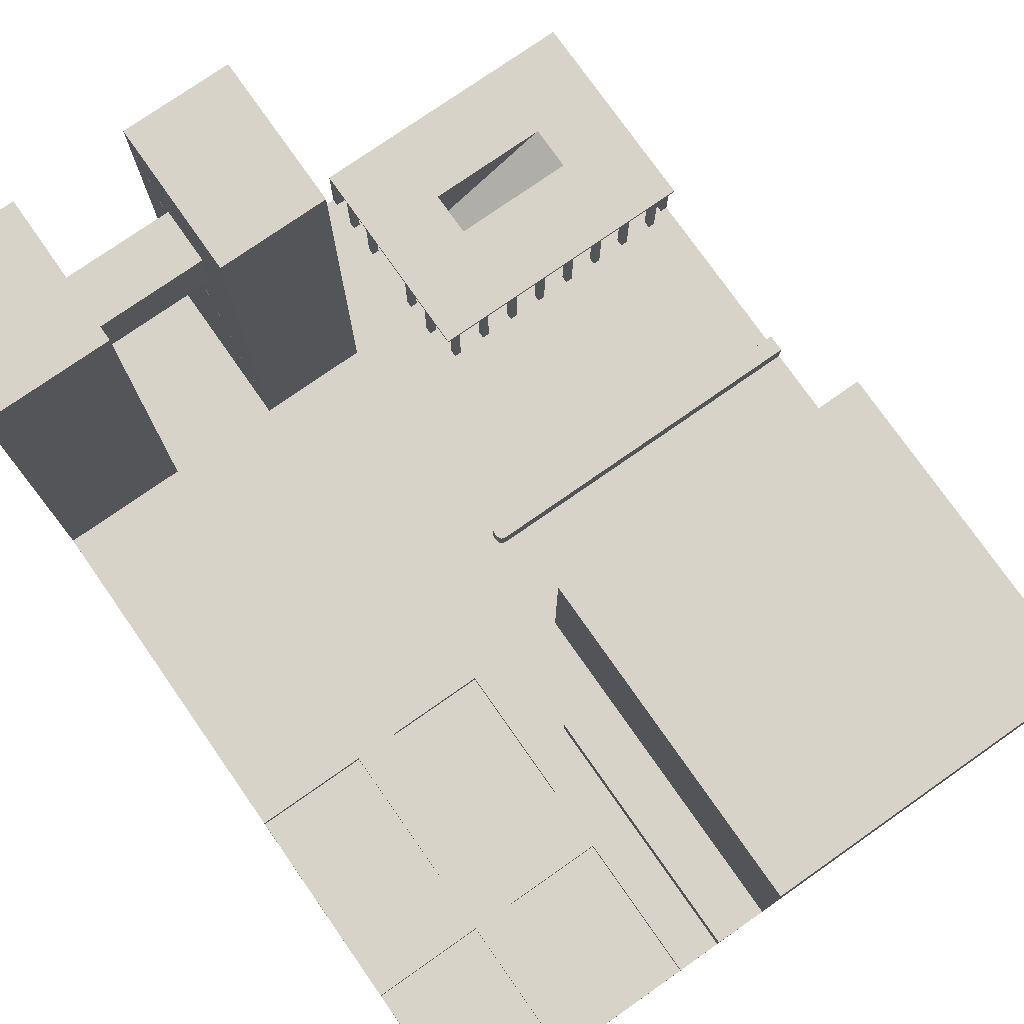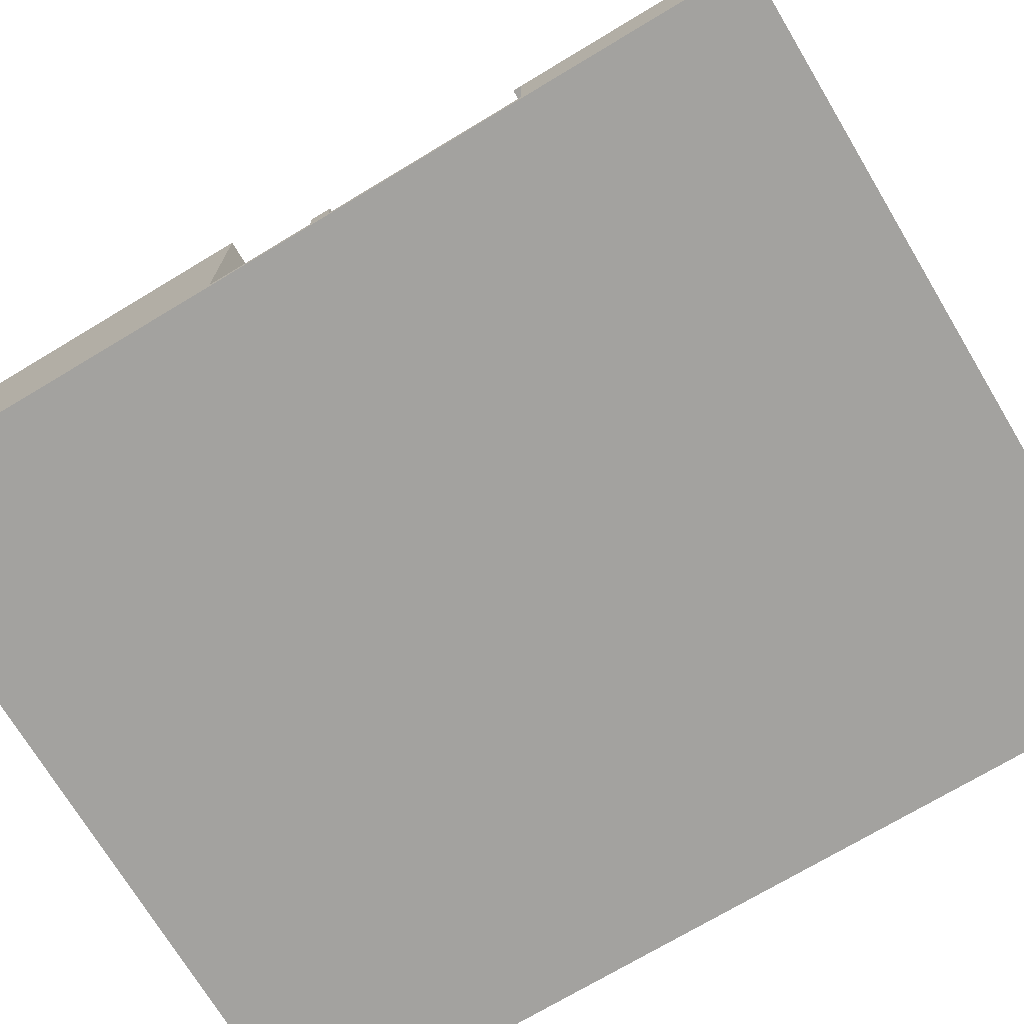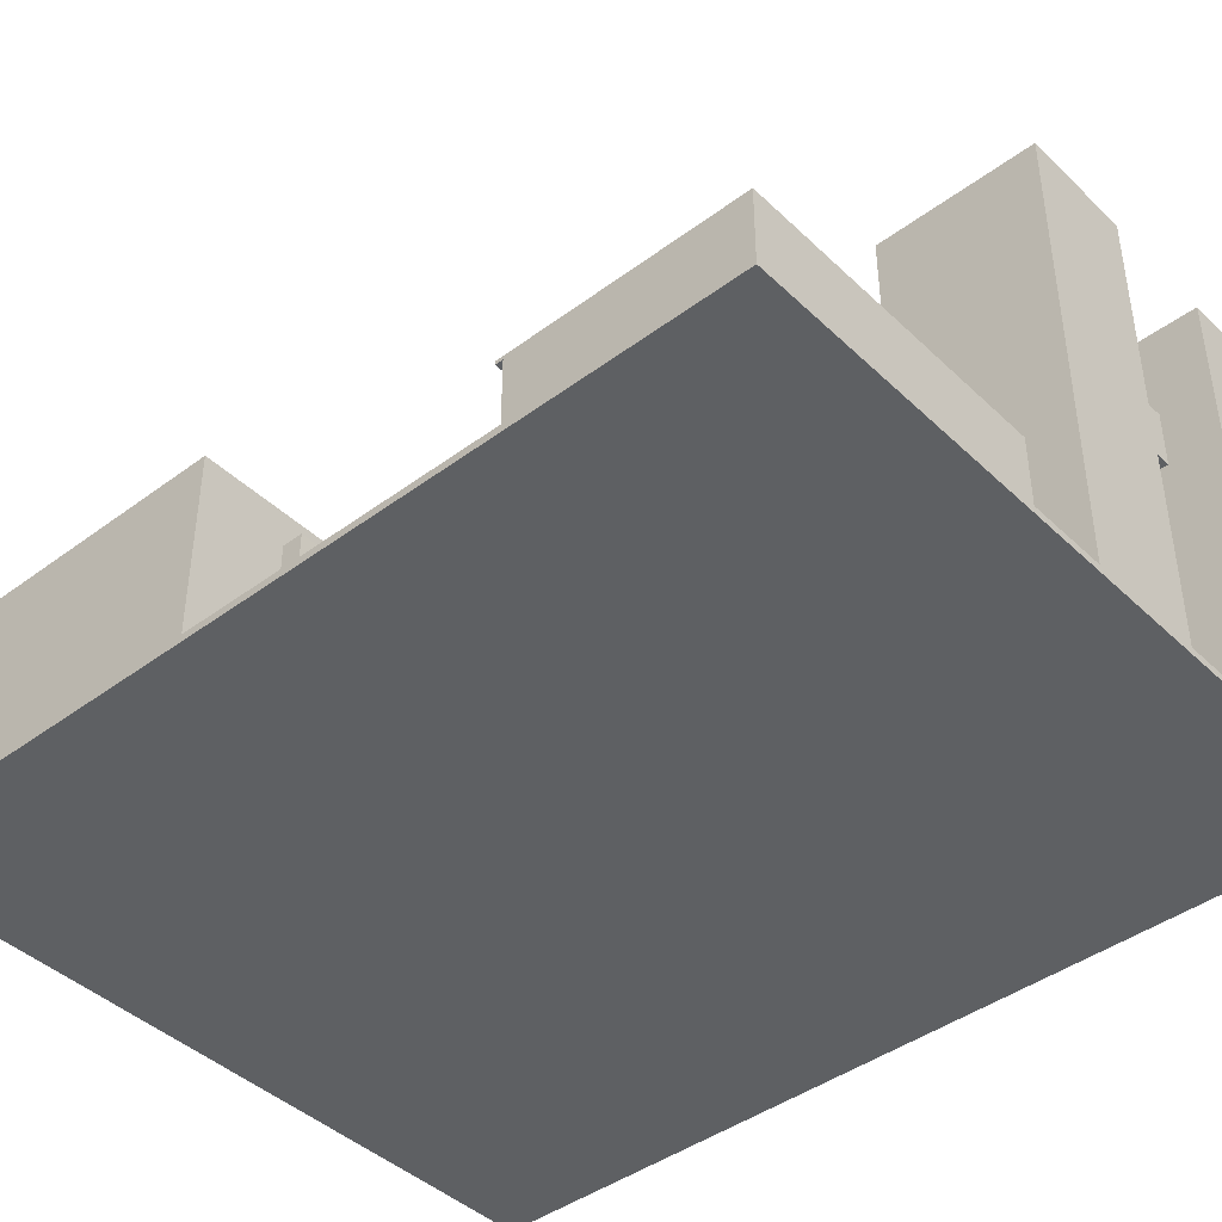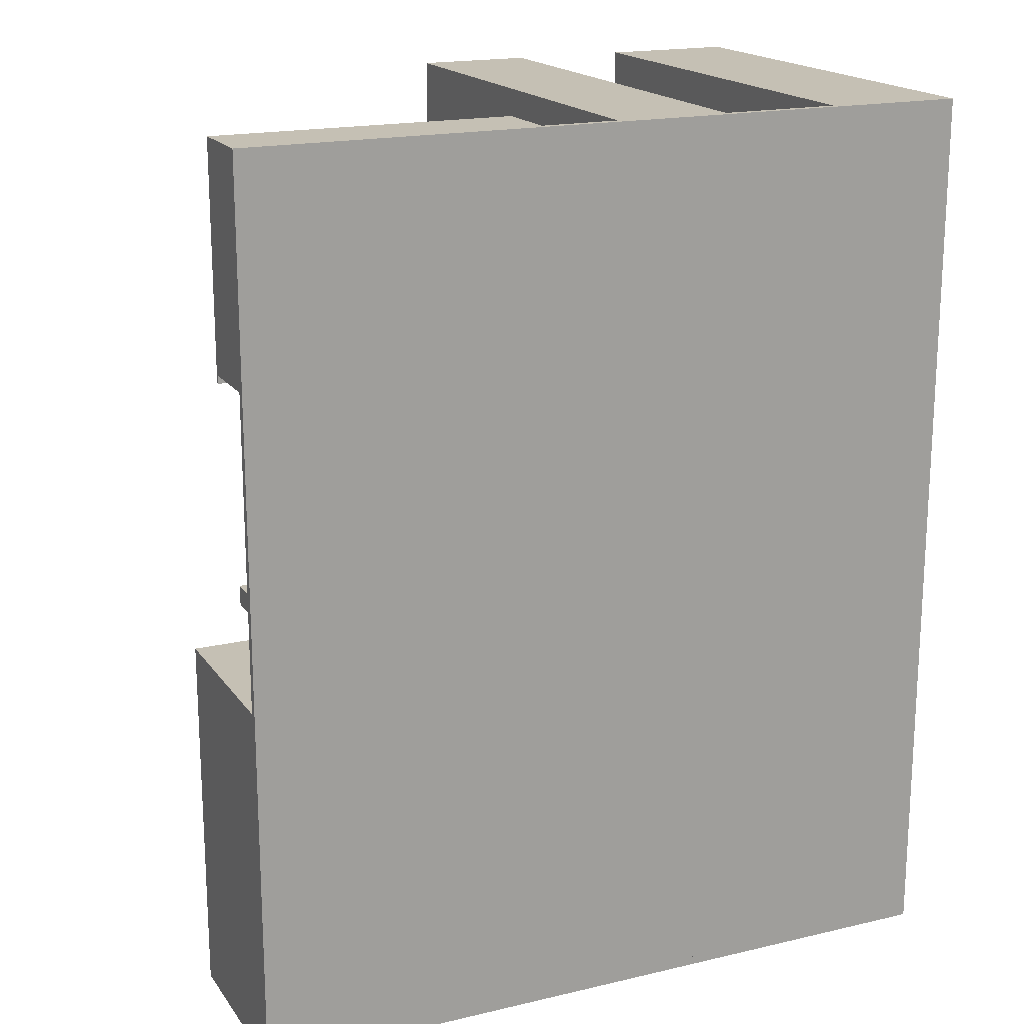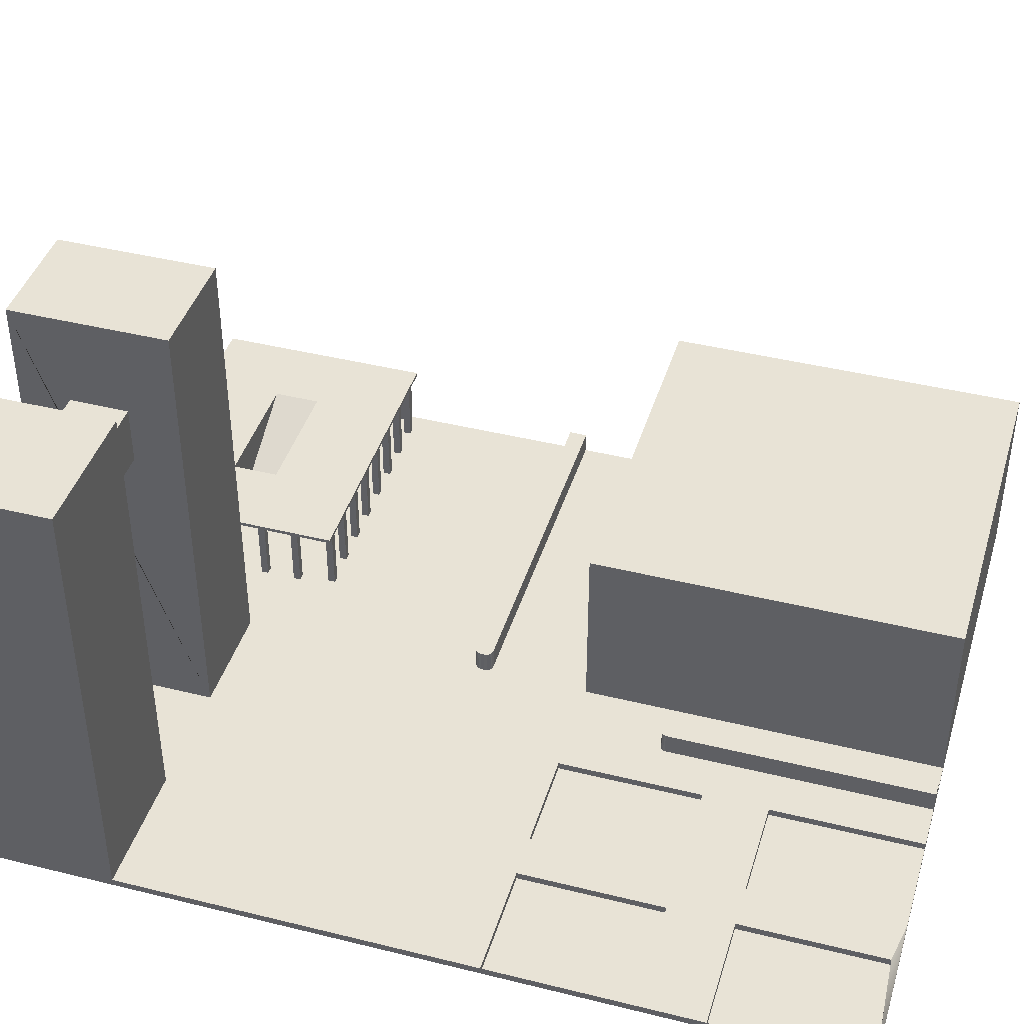
<metadata>
{"format":"obj","ext":"obj","renderer":"f3d","projection":"perspective","resolution":1024,"background":"white","views":[{"elev":76.3,"azim":145.0,"up":"+Y"},{"elev":-72.4,"azim":-59.0,"up":"+Y"},{"elev":-42.6,"azim":-48.4,"up":"+Y"},{"elev":18.3,"azim":-24.4,"up":"+Z"},{"elev":41.9,"azim":106.6,"up":"+Y"}]}
</metadata>
<code>
o Prorotype
g Cube (1)
v 0 0 -100
v -100 0 -100
v 0 0 21.5
v -100 0 21.5
v -100 25.5 -50
v -100 25.5 -100
v -50 25.5 -100
v -50 25.5 -50
v -100 1 -100
v -50 1 -100
v -100 1 -50
v -100 1 -36.25
v -100 1 -33.75
v -50 1 -50
v -100 4 -36.25
v -100 4 -33.75
v -51.12 1 -36.21
v -51.12 4 -36.21
v -50.69 1 -36.13
v -50.69 4 -36.13
v -50.05 4 -34.75
v -50.05 1 -34.75
v -50.13 1 -34.31
v -50.13 4 -34.31
v -51.12 1 -33.68
v -51.12 4 -33.68
v -50.69 4 -33.76
v -50.69 1 -33.76
v -50.38 1 -33.99
v -50.38 4 -33.99
v -50.05 1 -35.14
v -50.05 4 -35.14
v -50.13 4 -35.58
v -50.13 1 -35.58
v -50.37 1 -36
v -50.37 4 -36
v -50.25 1 -35.79
v -50.25 4 -35.79
v -42.25 1 -100
v -44.75 1 -100
v -42.25 4 -100
v -44.75 4 -100
v -43.73 1 -62.5
v -43.25 1 -62.5
v -43.25 4 -62.5
v -43.73 4 -62.5
v -44.75 4 -63.75
v -44.75 1 -63.75
v -44.73 4 -63.5
v -44.73 1 -63.5
v -44.52 1 -62.77
v -44.52 4 -62.77
v -44.67 1 -62.99
v -44.67 4 -62.99
v -43.99 1 -62.5
v -43.99 4 -62.5
v -44.26 4 -62.58
v -44.26 1 -62.58
v -42.25 1 -63.5
v -42.25 4 -63.5
v -42.25 1 -63.25
v -42.25 4.009 -63.25
v -43 4 -62.52
v -43 1 -62.52
v -42.33 4 -62.99
v -42.33 1 -62.99
v -42.47 1 -62.78
v -42.48 4 -62.77
v -42.6 4 -62.65
v -42.75 4 -62.57
v -42.59 1 -62.65
v -42.75 1 -62.57
v 0 1 21.5
v 0 1 -0.25
v -1.144e-05 63.75 -0.25
v -1.144e-05 63.75 21.5
v -49.5 1 21.5
v -49.5 1 -0.25
v -49.5 63.75 21.5
v -49.5 63.75 -0.25
v -18 63.75 -0.25
v -18 1 -0.25
v -18 1 21.5
v -18 63.75 21.5
v -18 43 14.48
v -18 43 6.523
v -34 43 14.48
v -34 43 6.523
v -18 50.95 14.48
v -34 50.95 14.48
v -18 50.95 6.523
v -34 50.95 6.523
v -18 63.75 6.5
v -18 63.75 14.25
v -34 63.75 -0.25
v -34 63.75 21.5
v -34 1 -0.25
v -34 1 21.5
v 0 1 -79.02
v 0 1 -100
v 0 1 -50
v 0 1 -69.98
v -16 1 -99
v -22 1 -100
v -36 1 -100
v -22 0 -50
v -36 0 -50
v -36 0 -69.98
v -22 0 -69.98
v -36 0 -100
v -22 0 -100
v -22 0 -79.02
v -36 0 -79.02
v -16 0 -100
v 0 0 -79.02
v -16 0 -79
v 0 0 -69.98
v 0 0 -50
v -16 0 -50
v -16 0 -69.98
v -36 1 -79.02
v -36 1 -69.98
v -36 1 -50
v -22 1 -69.98
v -22 1 -50
v -16 1 -50
v -22 1 -79.02
v -16 1 -69.98
v -16 1 -79
v -89.08 9.995 3.449
v -71.3 1.005 3.449
v -71.31 1 9.981
v -89.08 9.995 9.987
v -89.75 1.005 10.4
v -89.75 9.5 10.4
v -89.75 9.5 3.04
v -89.75 1.005 3.033
v -71.3 1.005 3.033
v -71.3 9.75 3.033
v -71.3 9.75 10.39
v -71.3 1.005 10.39
v -71.3 9.995 3.442
v -71.3 9.75 3.445
v -71.31 9.995 9.981
v -71.31 9.75 9.981
v -82 1 -9
v -81 1 -9
v -81 1 -8
v -82 1 -8
v -81 9.5 -8
v -82 9.5 -8
v -77 1 -8
v -77 1 -9
v -81 9.5 -9
v -76 1 -9
v -77 9.5 -8
v -77 9.5 -9
v -76 1 -8
v -76 9.5 -8
v -72 1 -8
v -72 1 -9
v -76 9.5 -9
v -71 1 -9
v -72 9.5 -8
v -72 9.5 -9
v -71 1 -8
v -71 9.5 -8
v -67 1 -8
v -67 1 -9
v -71 9.5 -9
v -60 1 -9
v -61 1 -9
v -66 1 -9
v -62 1 -9
v -62 1 -8
v -66 1 -8
v -61 1 -8
v -61 9.5 -9
v -61 9.5 -8
v -62 9.5 -8
v -62 9.5 -9
v -67 9.5 -8
v -67 9.5 -9
v -66 9.5 -9
v -66 9.5 -8
v -86 1 -8
v -86 1 -9
v -87 1 -9
v -87 1 -8
v -91 1 -8
v -91 1 -9
v -92 1 -9
v -92 1 -8
v -96 1 -8
v -96 1 -9
v -82 9.5 -9
v -97 1 -9
v -96 9.5 -9
v -96 9.5 -8
v -97 1 -8
v -97 9.5 -8
v -91 9.5 -9
v -91 9.5 -8
v -92 9.5 -8
v -92 9.5 -9
v -86 9.5 -9
v -86 9.5 -8
v -87 9.5 -8
v -87 9.5 -9
v -60 1 -8
v -60 1 -4
v -61 1 -4
v -61 9.5 -4
v -60 9.5 -4
v -60 1 -3
v -61 1 -3
v -61 9.5 -3
v -60 9.5 -3
v -60 1 -0.25
v -60 1 1
v -61 1 1
v -61 9.5 1
v -60 9.5 1
v -60 1 2
v -61 1 2
v -61 9.5 2
v -60 9.5 2
v -60 1 11
v -61 1 11
v -61 9.5 11
v -60 9.5 11
v -60 1 12
v -61 1 12
v -61 9.5 12
v -60 9.5 12
v -60 1 16
v -61 1 16
v -61 9.5 16
v -60 9.5 16
v -60 1 17
v -61 0.9954 17
v -61 9.5 17
v -60 9.5 17
v -61 9.5 17
v -61 9.5 16
v -100 10 -8.993
v -100 9.507 -9
v -60 9.507 -9
v -60 10 -9.007
v -97 9.5 -9
v -100 9.995 21.5
v -100 9.503 -8
v -60 9.507 -8
v -100 1 21.5
v -100 1 -9
v -100 1 -8
v -99 1 -8
v -99 1 -9
v -60 1 21.5
v -60 9.995 21.49
v -99 9.502 -8
v -99 1 20.5
v -99 9.501 20.5
v -60 9.5 20.5
v -61 9.5 20.5
v -60 1 20.5
v -61 1 20.5
f 47 49 54
f 54 52 47
f 46 47 52
f 52 57 46
f 56 46 57
f 65 69 68
f 69 63 70
f 46 45 47
f 60 41 42
f 60 42 47
f 47 45 60
f 60 45 63
f 69 60 63
f 69 62 60
f 69 65 62
f 26 27 30
f 26 30 24
f 18 15 16
f 26 18 16
f 24 18 26
f 24 20 18
f 20 38 36
f 33 38 32
f 38 21 32
f 38 20 21
f 20 24 21
f 76 94 84
f 75 81 93
f 75 93 94
f 76 75 94
f 91 89 93
f 89 94 93
f 86 81 82
f 91 81 86
f 93 81 91
f 83 85 82
f 85 86 82
f 84 85 83
f 89 85 84
f 94 89 84
f 90 92 96
f 92 95 96
f 92 97 95
f 96 87 90
f 96 97 87
f 97 88 87
f 98 97 96
f 88 97 92
f 2 9 10
f 2 10 1
f 1 10 40
f 1 40 39
f 1 39 105
f 1 105 104
f 1 104 103
f 100 1 103
f 40 10 48
f 48 10 14
f 50 48 14
f 53 50 14
f 51 53 14
f 58 51 14
f 55 58 14
f 43 55 14
f 44 43 14
f 39 59 105
f 105 59 121
f 59 122 121
f 61 122 59
f 66 122 61
f 67 122 66
f 71 122 67
f 123 122 71
f 123 71 72
f 123 72 64
f 123 64 44
f 44 14 123
f 112 111 110
f 112 110 113
f 106 109 108
f 106 108 107
f 118 117 120
f 118 120 119
f 115 1 114
f 115 114 116
f 102 99 129
f 102 129 128
f 103 104 127
f 129 103 127
f 129 127 124
f 128 129 124
f 126 128 124
f 126 124 125
f 124 127 121
f 124 121 122
f 73 83 3
f 83 98 3
f 3 98 77
f 3 77 259
f 3 259 254
f 3 254 4
f 78 219 220
f 78 220 224
f 78 224 228
f 77 78 228
f 232 77 228
f 236 77 232
f 240 77 236
f 266 77 240
f 77 266 259
f 219 215 216
f 221 219 216
f 221 220 219
f 245 239 238
f 241 244 242
f 211 210 177
f 211 177 212
f 210 171 172
f 210 172 177
f 250 247 246
f 198 250 246
f 205 198 246
f 202 205 246
f 209 202 246
f 206 209 246
f 196 206 246
f 154 196 246
f 249 248 178
f 249 178 181
f 249 181 184
f 249 184 183
f 249 183 170
f 249 170 165
f 249 165 162
f 249 162 157
f 249 157 154
f 154 246 249
f 165 163 161
f 165 170 163
f 183 173 169
f 183 184 173
f 181 172 174
f 181 178 172
f 157 155 153
f 157 162 155
f 196 147 146
f 196 154 147
f 209 187 188
f 209 206 187
f 205 191 192
f 205 202 191
f 250 195 197
f 250 198 195
f 261 250 201
f 250 261 247
f 261 252 247
f 263 267 262
f 265 267 263
f 267 265 266
f 265 264 266
f 246 252 251
f 246 247 252
f 251 256 254
f 251 252 256
f 200 197 258
f 200 258 257
f 257 258 255
f 257 255 256
f 260 259 264
f 259 266 264
f 248 249 253
f 214 253 249
f 218 214 249
f 223 218 249
f 227 223 249
f 231 227 249
f 260 264 243
f 260 243 239
f 260 239 235
f 260 235 231
f 249 260 231
f 239 240 236
f 239 243 240
f 231 232 228
f 231 235 232
f 223 224 220
f 223 227 224
f 214 215 211
f 214 218 215
f 213 253 214
f 213 179 253
f 179 248 253
f 179 178 248
f 136 151 150
f 136 207 151
f 136 208 207
f 203 208 136
f 203 136 204
f 204 136 199
f 199 136 201
f 201 136 261
f 136 135 261
f 263 261 135
f 263 140 265
f 135 140 263
f 150 156 136
f 156 139 136
f 213 139 182
f 182 185 213
f 185 180 213
f 180 179 213
f 139 167 182
f 164 167 139
f 159 164 139
f 156 159 139
f 140 234 245
f 140 230 234
f 145 230 140
f 143 230 145
f 143 226 230
f 139 226 143
f 222 226 139
f 217 222 139
f 213 217 139
f 140 245 244
f 140 244 265
f 260 249 144
f 249 142 144
f 249 246 142
f 246 130 142
f 144 133 260
f 133 251 260
f 251 130 246
f 251 133 130
f 134 262 141
f 262 137 257
f 262 134 137
f 267 141 262
f 267 241 141
f 241 132 141
f 138 212 177
f 138 216 212
f 138 221 216
f 138 225 221
f 225 138 131
f 229 225 132
f 225 131 132
f 229 132 233
f 233 132 237
f 237 132 241
f 200 257 137
f 193 194 137
f 194 200 137
f 190 193 137
f 189 190 138
f 190 137 138
f 138 186 189
f 138 148 149
f 138 149 186
f 138 152 148
f 138 158 152
f 138 160 158
f 138 166 160
f 138 168 166
f 138 175 176
f 138 176 168
f 138 177 175
f 1 100 99
f 99 102 1
f 1 102 3
f 3 102 101
f 74 3 101
f 3 74 73
f 12 17 11
f 17 14 11
f 19 14 17
f 35 14 19
f 35 123 14
f 35 37 123
f 37 34 123
f 31 123 34
f 22 123 31
f 22 23 123
f 23 125 123
f 219 78 215
f 215 78 97
f 215 97 211
f 211 97 210
f 210 97 171
f 258 13 255
f 258 197 13
f 197 195 13
f 195 192 13
f 192 191 13
f 191 188 13
f 188 187 13
f 187 146 13
f 146 147 13
f 147 153 13
f 153 155 13
f 13 155 25
f 25 155 161
f 25 161 163
f 25 163 169
f 25 169 173
f 25 173 174
f 25 174 172
f 172 171 25
f 171 28 25
f 171 97 28
f 97 29 28
f 97 23 29
f 125 23 97
f 97 82 125
f 82 126 125
f 74 101 126
f 82 74 126
f 256 4 254
f 4 256 255
f 13 4 255
f 13 12 4
f 12 11 4
f 4 11 2
f 11 9 2
f 4 2 1
f 1 3 4
f 8 7 6
f 6 5 8
f 7 10 9
f 9 6 7
f 6 9 11
f 11 5 6
f 5 11 14
f 14 8 5
f 15 12 13
f 13 16 15
f 19 17 18
f 18 20 19
f 23 22 21
f 21 24 23
f 25 28 27
f 27 26 25
f 30 29 23
f 23 24 30
f 27 28 29
f 29 30 27
f 34 33 32
f 32 31 34
f 35 19 20
f 20 36 35
f 31 32 21
f 21 22 31
f 37 38 33
f 33 34 37
f 35 36 38
f 38 37 35
f 10 7 8
f 8 14 10
f 41 39 40
f 40 42 41
f 46 43 44
f 44 45 46
f 49 47 48
f 48 50 49
f 53 51 52
f 52 54 53
f 55 43 46
f 46 56 55
f 61 59 60
f 60 62 61
f 63 45 44
f 44 64 63
f 61 62 65
f 65 66 61
f 66 65 68
f 68 67 66
f 63 64 72
f 72 70 63
f 70 72 71
f 71 69 70
f 69 71 67
f 67 68 69
f 49 50 53
f 53 54 49
f 57 58 55
f 55 56 57
f 57 52 51
f 51 58 57
f 42 40 48
f 48 47 42
f 41 60 59
f 59 39 41
f 15 18 17
f 17 12 15
f 16 13 25
f 25 26 16
f 76 73 74
f 74 75 76
f 80 78 77
f 77 79 80
f 82 81 75
f 75 74 82
f 76 84 83
f 83 73 76
f 88 86 85
f 85 87 88
f 87 85 89
f 89 90 87
f 92 91 86
f 86 88 92
f 90 89 91
f 91 92 90
f 96 95 80
f 80 79 96
f 78 80 95
f 95 97 78
f 79 77 98
f 98 96 79
f 83 82 97
f 97 98 83
f 111 104 105
f 105 110 111
f 112 127 104
f 104 111 112
f 110 105 121
f 121 113 110
f 113 121 127
f 127 112 113
f 109 124 122
f 122 108 109
f 106 125 124
f 124 109 106
f 108 122 123
f 123 107 108
f 107 123 125
f 125 106 107
f 117 102 128
f 128 120 117
f 118 101 102
f 102 117 118
f 120 128 126
f 126 119 120
f 119 126 101
f 101 118 119
f 1 100 103
f 103 114 1
f 115 99 100
f 100 1 115
f 114 103 129
f 129 116 114
f 116 129 99
f 99 115 116
f 130 131 143
f 143 142 130
f 144 145 132
f 132 133 144
f 131 130 133
f 133 132 131
f 138 137 136
f 136 139 138
f 135 134 141
f 141 140 135
f 145 140 141
f 141 132 145
f 138 139 143
f 143 131 138
f 143 145 144
f 144 142 143
f 136 137 134
f 134 135 136
f 151 149 148
f 148 150 151
f 152 153 147
f 147 148 152
f 147 154 150
f 150 148 147
f 157 153 152
f 152 156 157
f 156 152 158
f 158 159 156
f 155 162 159
f 159 158 155
f 160 161 155
f 155 158 160
f 165 161 160
f 160 164 165
f 164 160 166
f 166 167 164
f 168 169 163
f 163 166 168
f 163 170 167
f 167 166 163
f 175 174 173
f 173 176 175
f 179 177 172
f 172 178 179
f 181 174 175
f 175 180 181
f 180 175 177
f 177 179 180
f 183 169 168
f 168 182 183
f 185 176 173
f 173 184 185
f 182 168 176
f 176 185 182
f 149 146 187
f 187 186 149
f 189 188 191
f 191 190 189
f 193 192 195
f 195 194 193
f 146 149 151
f 151 196 146
f 199 194 195
f 195 198 199
f 201 200 194
f 194 199 201
f 203 190 191
f 191 202 203
f 205 192 193
f 193 204 205
f 204 193 190
f 190 203 204
f 207 186 187
f 187 206 207
f 209 188 189
f 189 208 209
f 208 189 186
f 186 207 208
f 214 211 212
f 212 213 214
f 213 212 216
f 216 217 213
f 217 216 215
f 215 218 217
f 223 220 221
f 221 222 223
f 222 221 225
f 225 226 222
f 226 225 224
f 224 227 226
f 228 224 225
f 225 229 228
f 231 228 229
f 229 230 231
f 230 229 233
f 233 234 230
f 234 233 232
f 232 235 234
f 236 232 233
f 233 237 236
f 239 236 237
f 237 238 239
f 238 237 241
f 241 242 238
f 244 241 240
f 240 243 244
f 245 238 242
f 242 244 245
f 180 185 184
f 184 181 180
f 182 167 170
f 170 183 182
f 164 159 162
f 162 165 164
f 156 150 154
f 154 157 156
f 151 207 206
f 206 196 151
f 208 203 202
f 202 209 208
f 204 199 198
f 198 205 204
f 218 223 222
f 222 217 218
f 231 230 226
f 226 227 231
f 235 239 245
f 245 234 235
f 250 197 200
f 200 201 250
f 257 256 252
f 252 261 257
f 262 257 261
f 261 263 262
f 260 251 254
f 254 259 260
f 264 265 244
f 244 243 264
f 266 240 241
f 241 267 266

</code>
